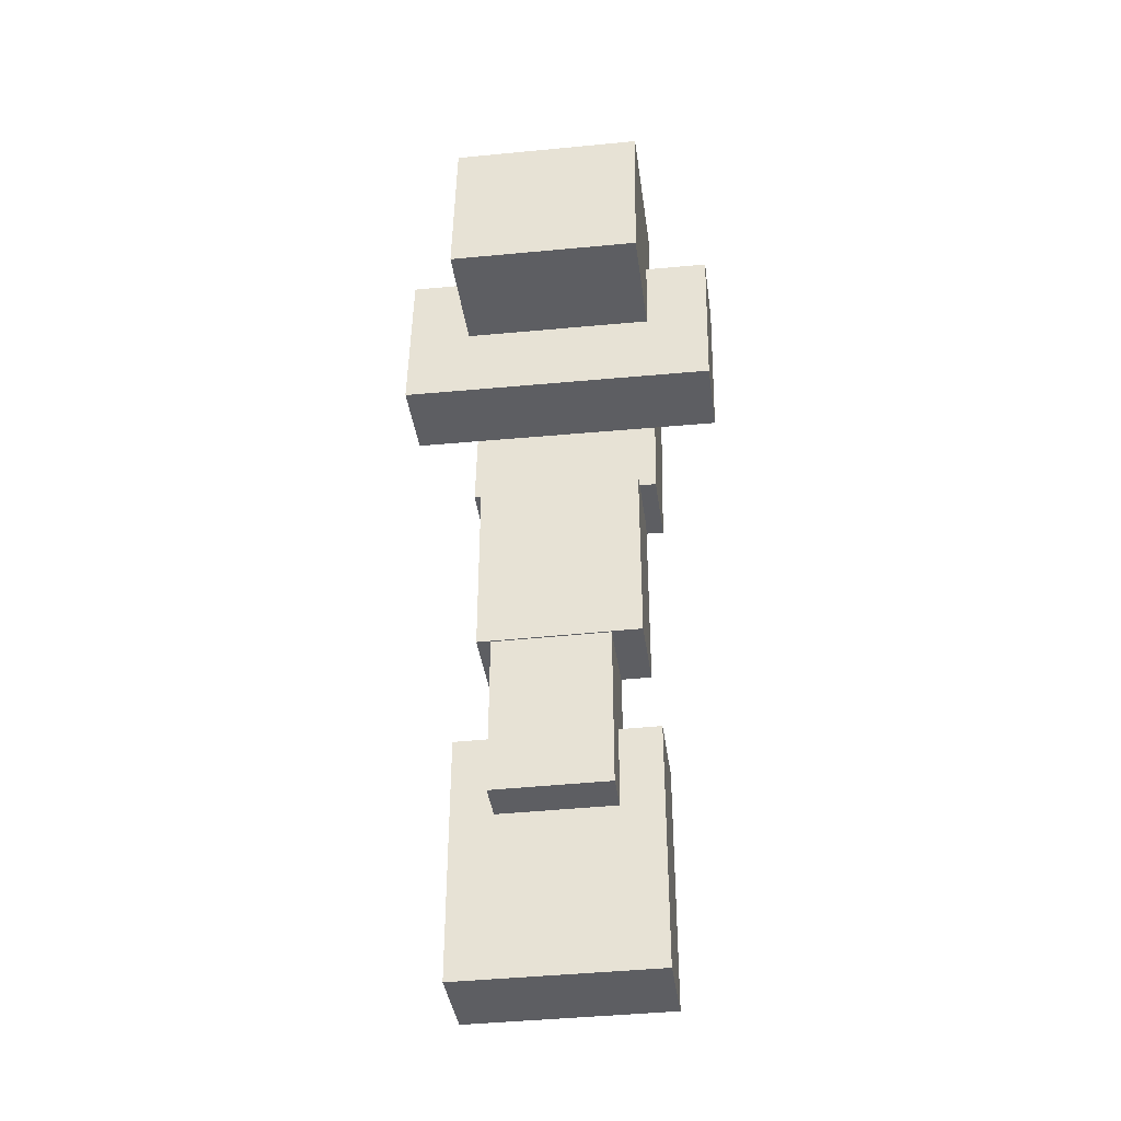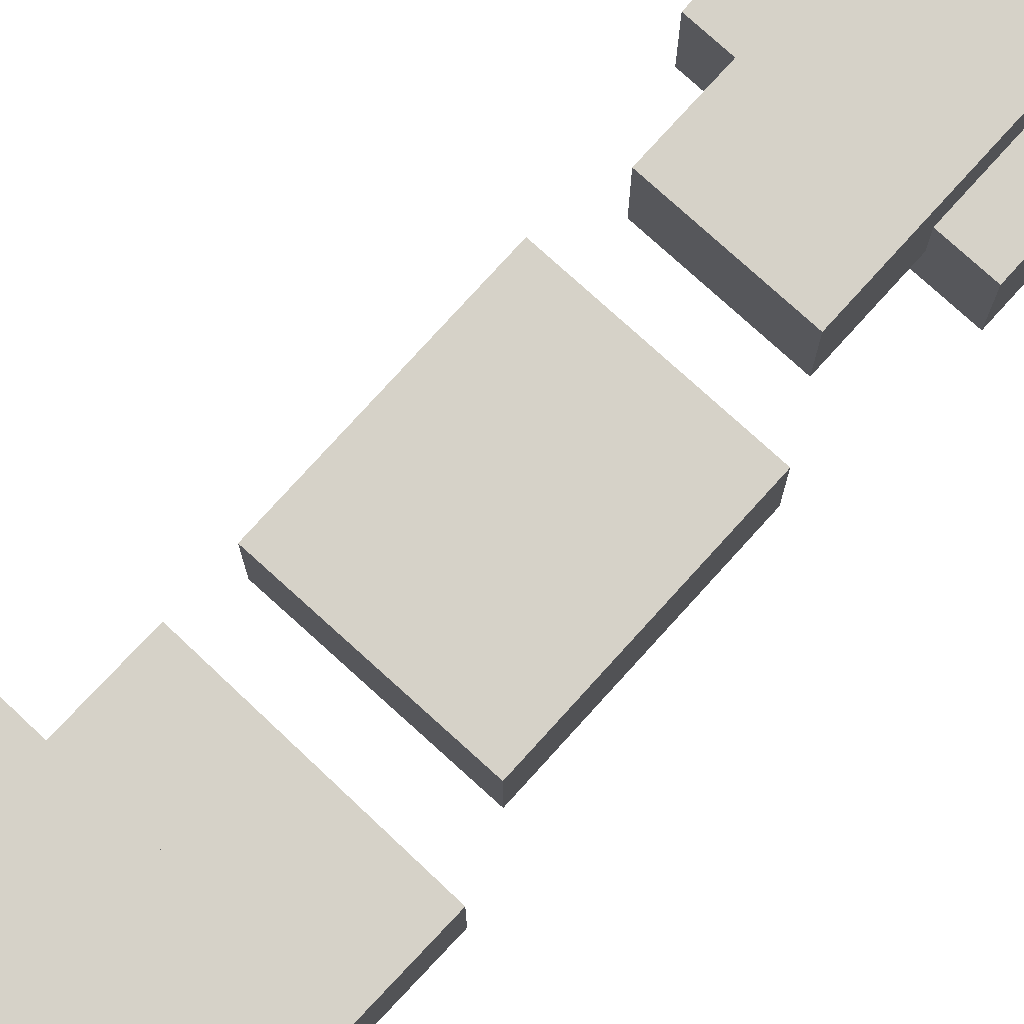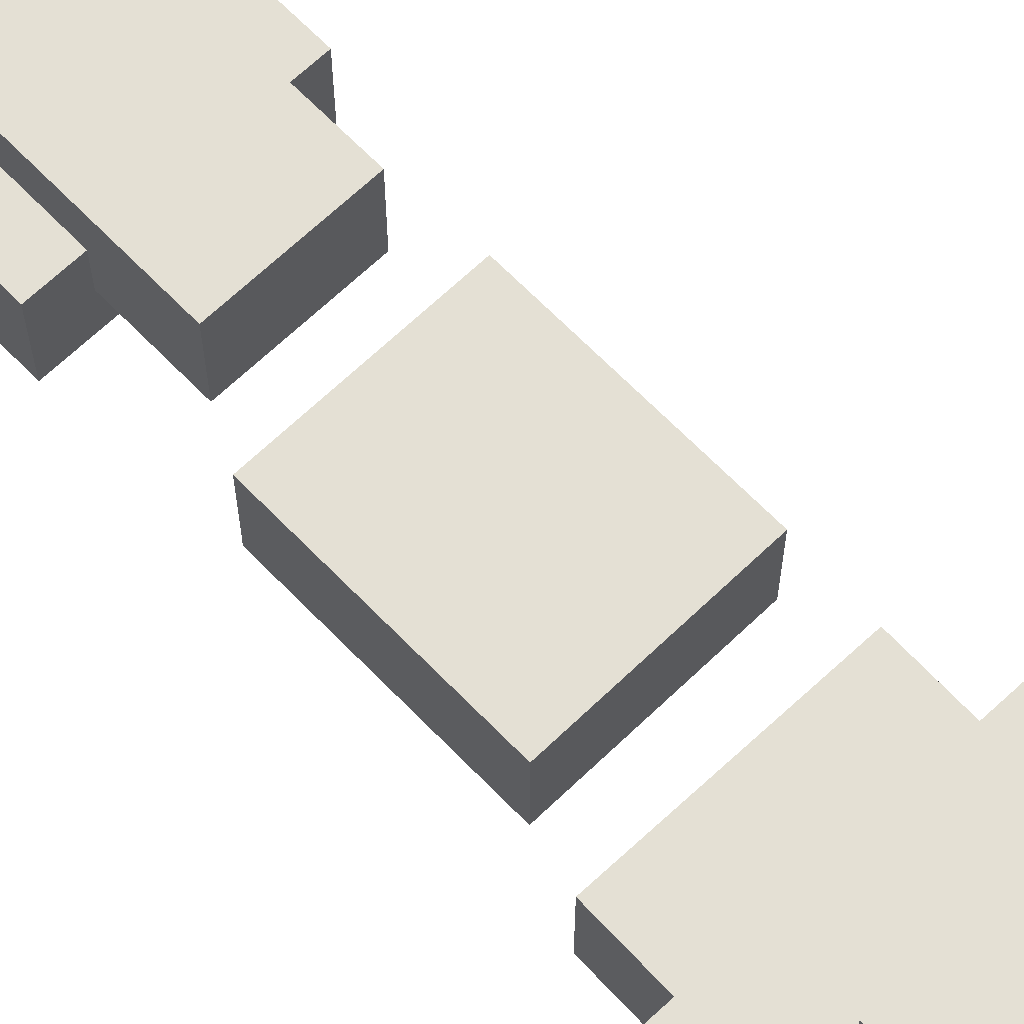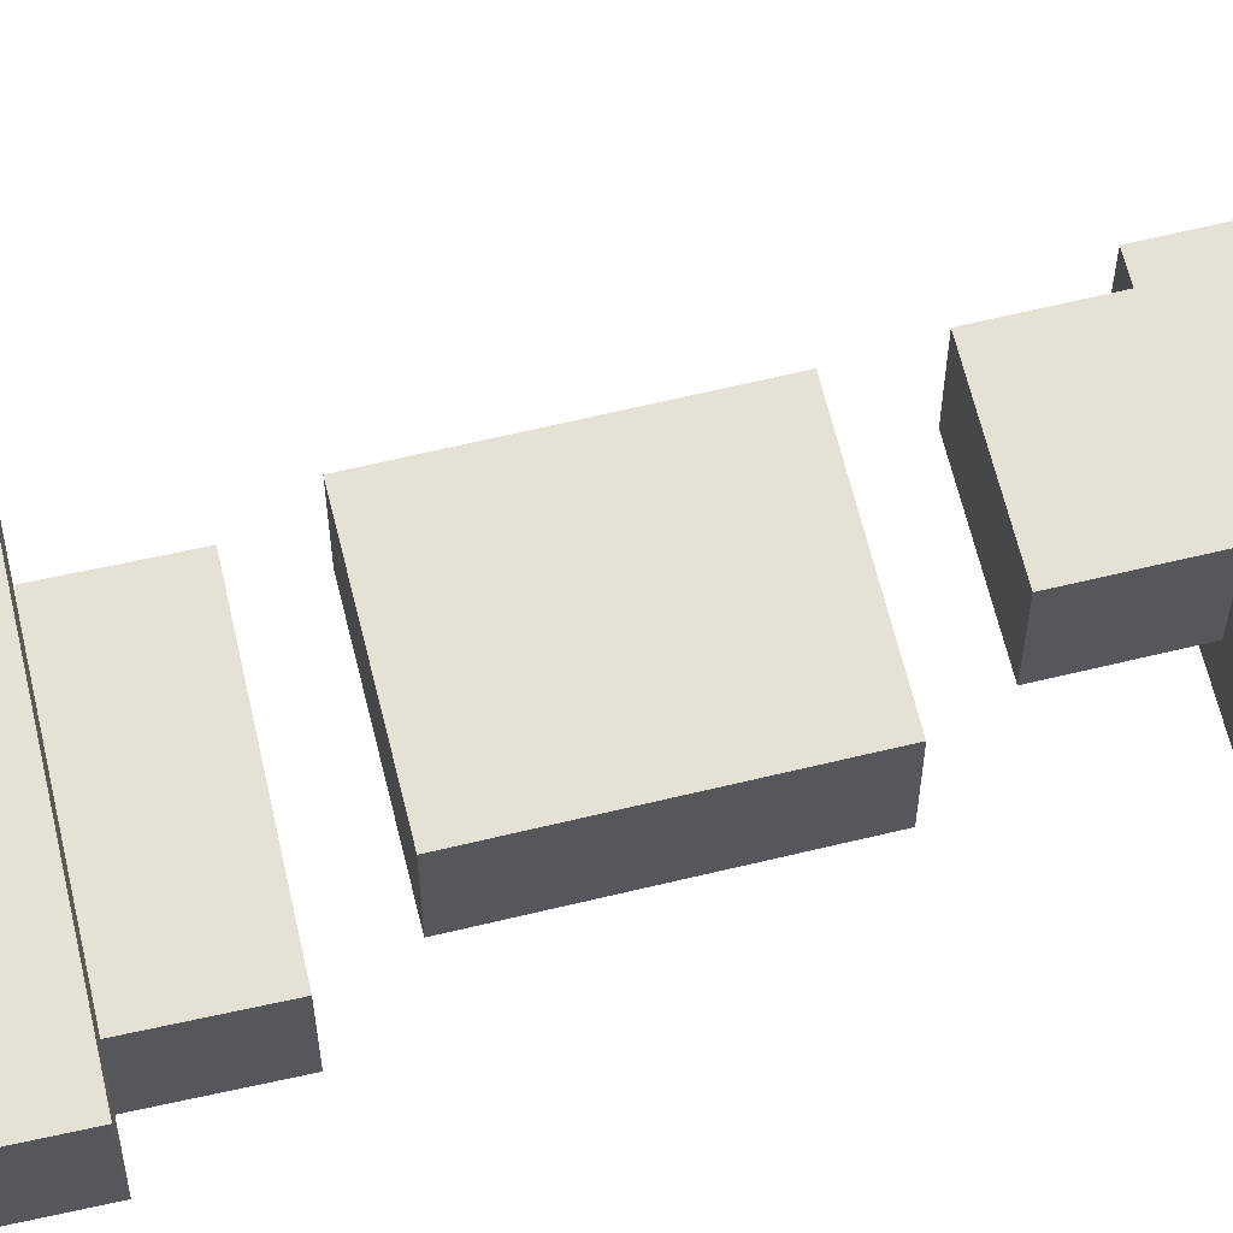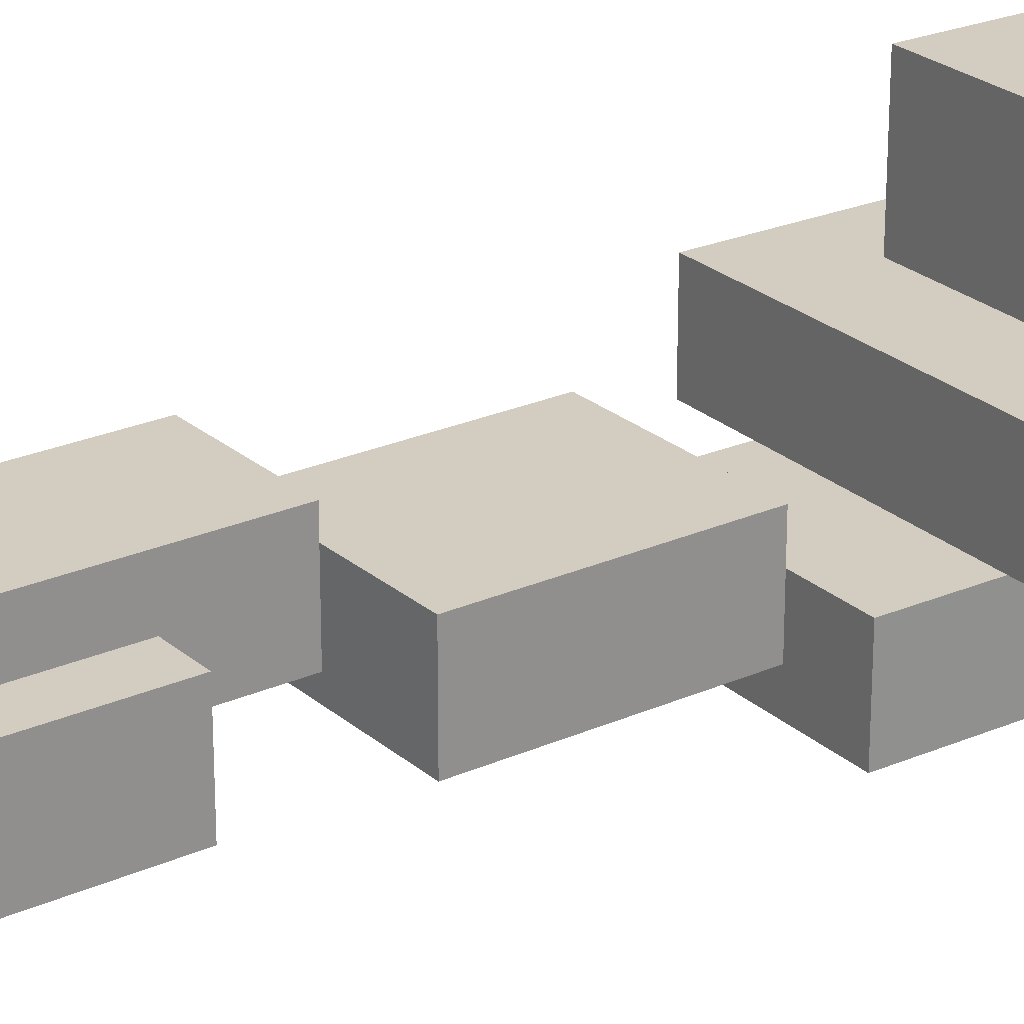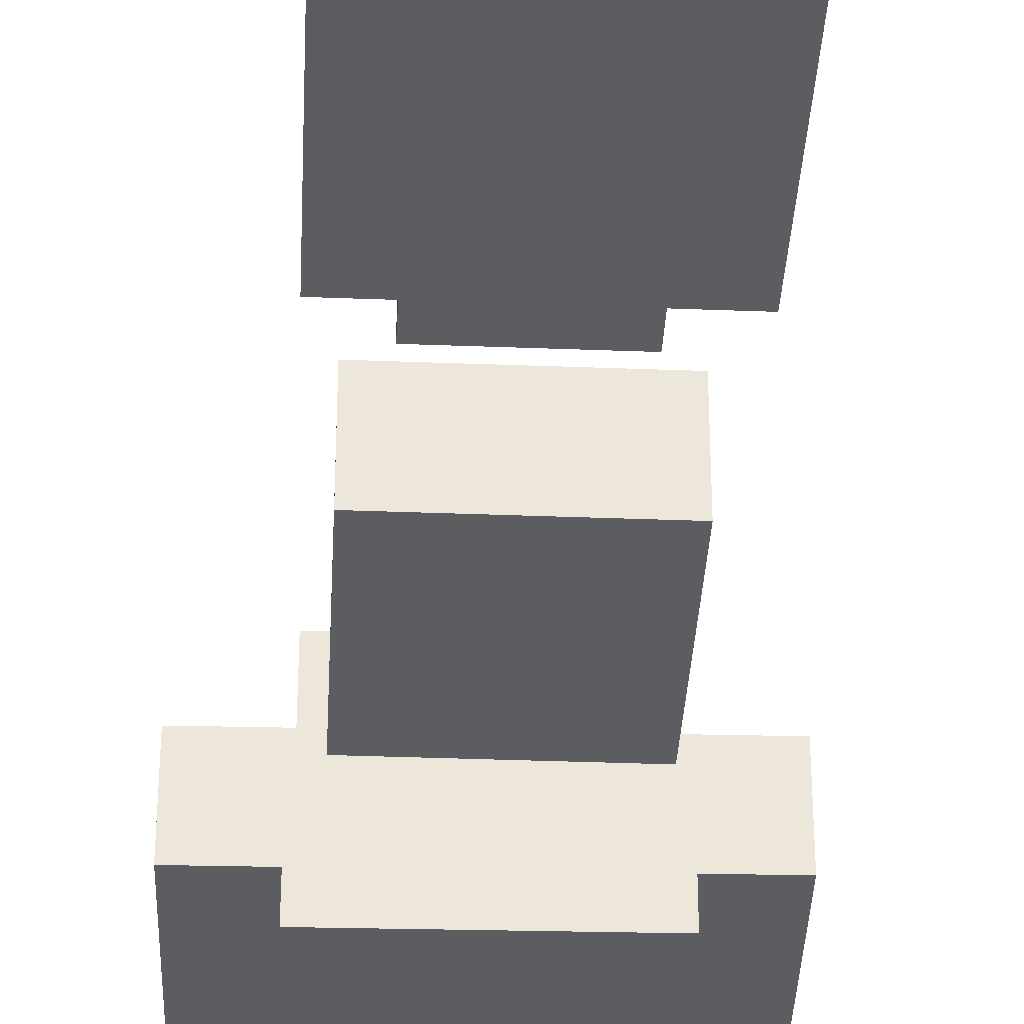
<metadata>
{"format":"obj","ext":"obj","renderer":"f3d","projection":"perspective","resolution":1024,"background":"white","views":[{"elev":-38.9,"azim":-172.2,"up":"+Z"},{"elev":77.6,"azim":42.2,"up":"+Y"},{"elev":66.0,"azim":-44.0,"up":"+Y"},{"elev":64.4,"azim":76.3,"up":"+Y"},{"elev":24.5,"azim":-126.2,"up":"+Y"},{"elev":-35.7,"azim":177.1,"up":"+Y"}]}
</metadata>
<code>
o 0
v 6 -2.5 -7.5
v 3.5 5 2.5
v 6 2.5 -7.5
v 3.5 0 12.5
v 6 -2.5 7.5
v 3.5 5 12.5
v 6 2.5 7.5
v -6 -2.5 -7.5
v -3.5 5 2.5
v -6 2.5 -7.5
v -3.5 0 12.5
v -6 -2.5 7.5
v -3.5 5 12.5
v -6 2.5 7.5
v 3.5 2.5 7.5
v 3.5 2.5 2.5
v 3.5 0 7.5
v -3.5 2.5 7.5
v -3.5 2.5 2.5
v -3.5 0 7.5
f 13 2 9
f 4 13 11
f 9 16 19
f 4 20 17
f 6 17 15
f 3 5 1
f 12 5 20
f 14 8 12
f 10 1 8
f 12 1 5
f 16 3 10
f 18 11 13
f 13 6 2
f 4 6 13
f 9 2 16
f 4 11 20
f 15 16 2
f 6 4 17
f 15 2 6
f 3 7 5
f 18 14 12
f 5 7 15
f 5 15 17
f 20 18 12
f 5 17 20
f 14 10 8
f 10 3 1
f 12 8 1
f 16 15 7
f 10 14 18
f 10 18 19
f 16 7 3
f 10 19 16
f 9 19 18
f 18 20 11
f 13 9 18
o 1
v 5 -3.5 15.2
v 5 1.5 15.2
v 5 -3.5 27.2
v 5 1.5 27.2
v -5 -3.5 15.2
v -5 1.5 15.2
v -5 -3.5 27.2
v -5 1.5 27.2
f 22 23 21
f 24 27 23
f 28 25 27
f 26 21 25
f 27 21 23
f 24 26 28
f 22 24 23
f 24 28 27
f 28 26 25
f 26 22 21
f 27 25 21
f 24 22 26
o 2
v 6.199 -7.497 30.12
v 10.1 -2.498 35.2
v 5.998 9.5 40.12
v 6.199 -2.497 30.12
v 5.799 0.4976 50.12
v 10.1 2.502 35.2
v 5.798 9.498 50.12
v 5.999 -7.5 40.12
v 9.898 -2.501 45.2
v -5.999 9.5 39.88
v 5.999 -2.5 40.12
v -6.199 0.4969 49.88
v 9.898 2.499 45.2
v -6.199 9.497 49.88
v -5.798 -7.498 29.88
v -9.898 -2.499 34.8
v -5.799 -2.498 29.88
v -9.898 2.501 34.8
v -5.998 -7.5 39.88
v -10.1 -2.502 44.8
v -5.999 -2.5 39.88
v -10.1 2.498 44.8
v 6.099 -2.498 35.12
v -5.899 -2.499 34.88
v 5.899 0.499 45.12
v 5.899 2.499 45.12
v -6.099 2.498 44.88
v -6.099 0.4983 44.88
v 5.999 2.5 40.12
v -5.999 2.5 39.88
f 39 29 32
f 39 47 36
f 43 49 52
f 45 29 43
f 47 29 36
f 32 52 51
f 34 37 30
f 48 37 56
f 50 44 48
f 44 34 51
f 39 37 48
f 34 46 57
f 31 33 54
f 35 40 33
f 40 38 55
f 38 57 58
f 33 56 53
f 35 38 42
f 32 51 39
f 39 36 29
f 39 49 47
f 52 45 43
f 43 47 49
f 45 32 29
f 47 43 29
f 32 45 52
f 34 41 37
f 56 55 50
f 37 41 54
f 37 54 53
f 56 50 48
f 37 53 56
f 50 46 44
f 51 52 44
f 44 46 34
f 34 30 51
f 39 51 30
f 48 44 52
f 48 52 49
f 39 30 37
f 48 49 39
f 54 41 34
f 46 50 55
f 46 55 58
f 57 54 34
f 46 58 57
f 54 57 31
f 31 35 33
f 33 53 54
f 35 42 40
f 55 56 40
f 40 42 38
f 38 58 55
f 38 31 57
f 33 40 56
f 35 31 38

</code>
